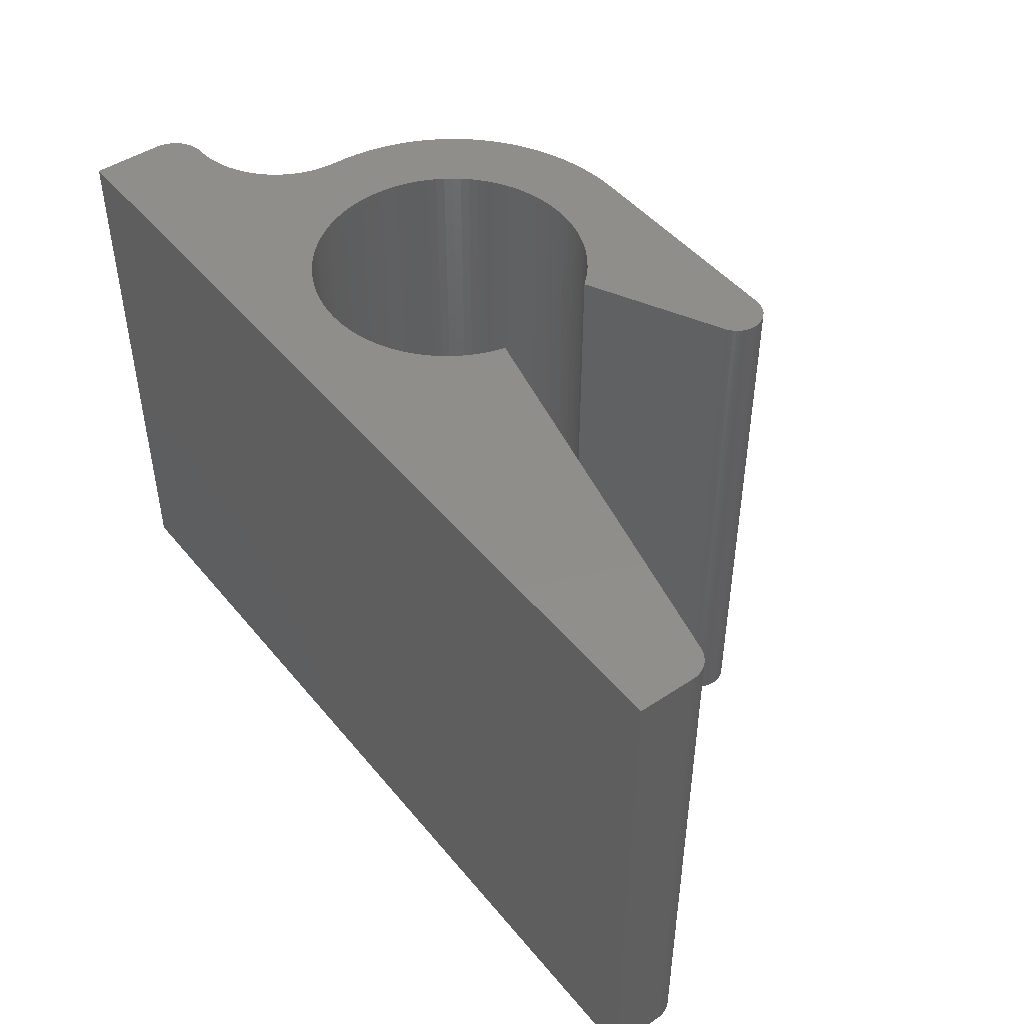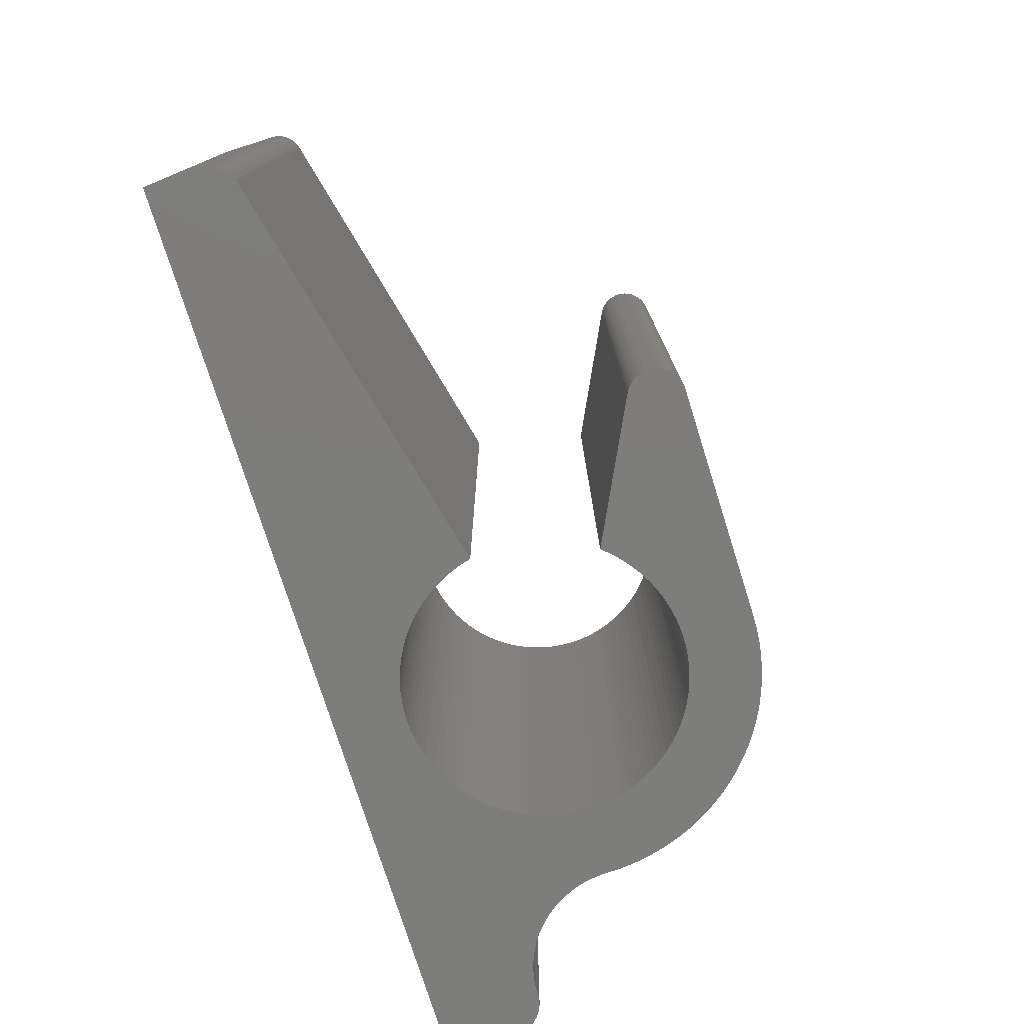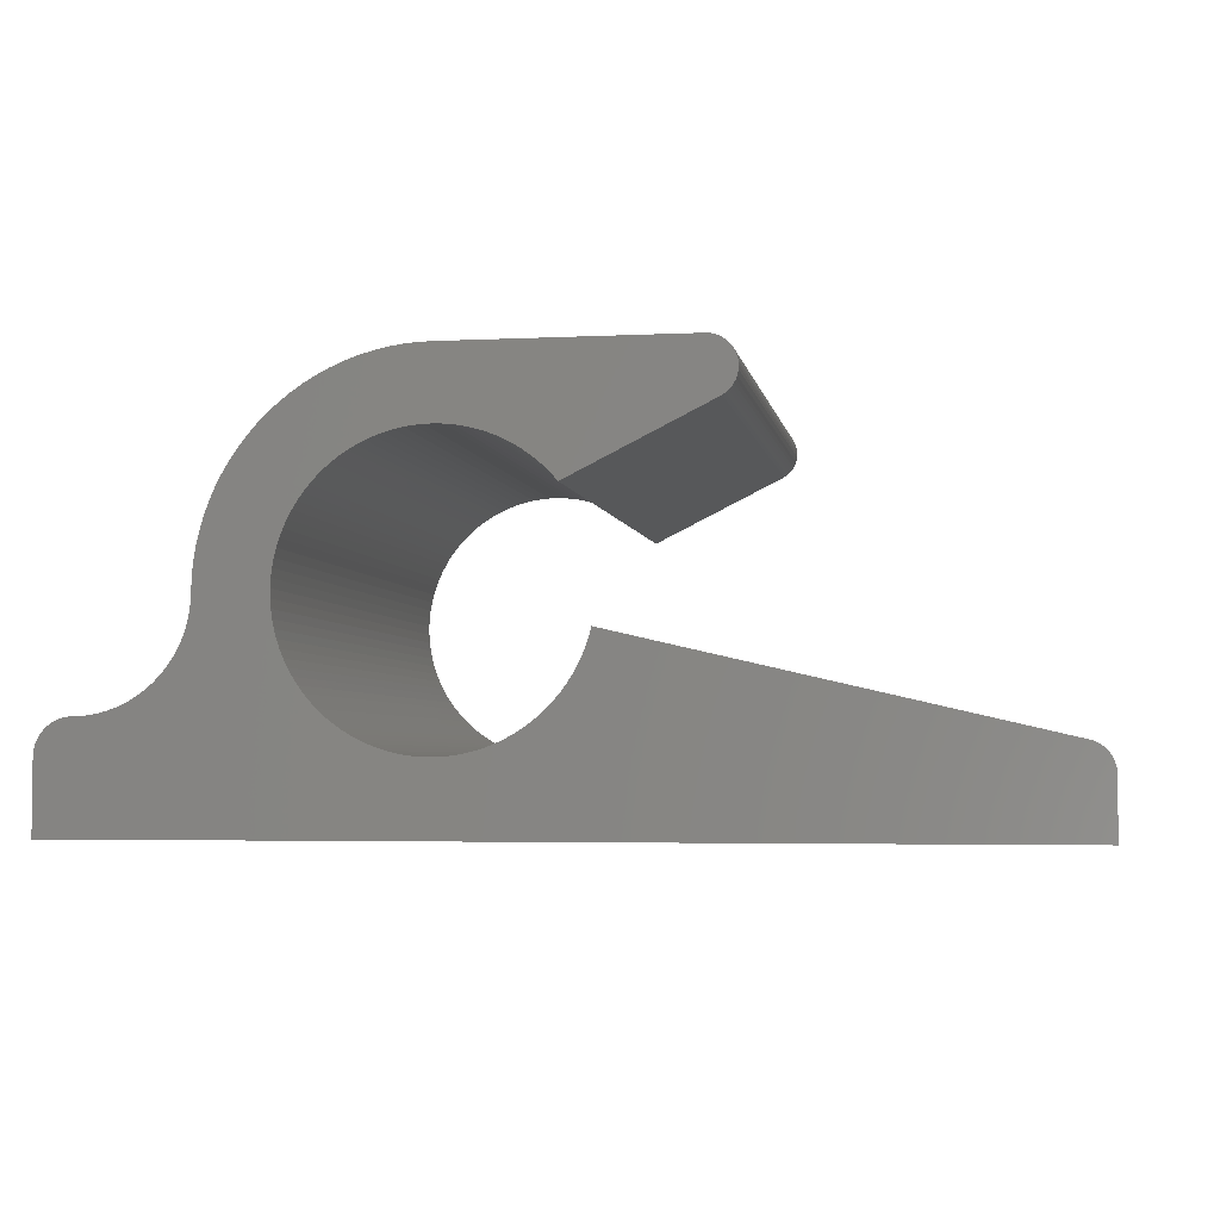
<metadata>
{"format":"stl","ext":"stl","renderer":"f3d","projection":"perspective","resolution":1024,"background":"white","views":[{"elev":46.7,"azim":53.0,"up":"+Z"},{"elev":-76.7,"azim":107.5,"up":"+Z"},{"elev":-3.8,"azim":9.5,"up":"+Y"}]}
</metadata>
<code>
# stl→obj: 376 verts, 748 faces
v 14 0.832 0
v 13.98 0.9277 0
v 13.99 0.8809 0
v 13.95 0.9951 0
v 13.97 0.9512 0
v 13.94 1.017 0
v 13.91 1.057 0
v 13.8 1.152 0
v 13.88 1.093 0
v 13.69 1.197 0
v 13.86 1.109 0
v 13.74 1.184 0
v 14 0 0
v 7.915 2.423 0
v 7.947 2.544 0
v 6.31 1.024 0
v 6.433 1.047 0
v 4.883 1.342 0
v 1 0 0
v 4.781 1.414 0
v 7.875 2.305 0
v 6.187 1.009 0
v 7.828 2.189 0
v 7.774 2.077 0
v 7.713 1.968 0
v 7.646 1.863 0
v 7.571 1.763 0
v 7.491 1.668 0
v 7.405 1.577 0
v 7.314 1.492 0
v 7.218 1.413 0
v 7.116 1.341 0
v 7.011 1.274 0
v 6.901 1.215 0
v 6.788 1.162 0
v 6.672 1.116 0
v 6.554 1.078 0
v 6.062 1.001 0
v 5.937 1.001 0
v 5.812 1.009 0
v 5.688 1.024 0
v 5.566 1.048 0
v 5.445 1.078 0
v 5.326 1.117 0
v 5.211 1.162 0
v 5.098 1.215 0
v 4.988 1.275 0
v 2.304 1.733 0
v 4.594 1.578 0
v 4.685 1.493 0
v 4.428 1.765 0
v 2.456 1.844 0
v 2.526 1.906 0
v 4.354 1.864 0
v 2.594 1.974 0
v 2.656 2.044 0
v 4.286 1.97 0
v 2.714 2.118 0
v 4.225 2.078 0
v 2.767 2.196 0
v 2.814 2.277 0
v 4.171 2.19 0
v 2.857 2.361 0
v 2.895 2.448 0
v 4.124 2.307 0
v 2.927 2.536 0
v 4.053 2.545 0
v 4.085 2.425 0
v 2.953 2.627 0
v 2.974 2.719 0
v 4.028 2.667 0
v 2.988 2.812 0
v 2.997 2.906 0
v 4.011 2.791 0
v 4 3.04 0
v 4.002 2.915 0
v 3.006 3.188 0
v 4.007 3.165 0
v 3.023 3.376 0
v 4.021 3.288 0
v 3.053 3.562 0
v 4.043 3.411 0
v 3.146 3.927 0
v 4.072 3.532 0
v 3.095 3.746 0
v 3.211 4.104 0
v 4.109 3.651 0
v 3.285 4.277 0
v 4.153 3.769 0
v 4.264 3.992 0
v 4.205 3.882 0
v 3.371 4.445 0
v 4.328 4.099 0
v 3.467 4.607 0
v 4.4 4.2 0
v 3.573 4.764 0
v 4.479 4.298 0
v 3.688 4.912 0
v 3.813 5.054 0
v 4.562 4.39 0
v 3.946 5.187 0
v 4.651 4.477 0
v 4.088 5.312 0
v 9.654 5.796 0
v 9.611 5.857 0
v 9.642 5.817 0
v 4.746 4.559 0
v 4.236 5.427 0
v 4.846 4.633 0
v 4.393 5.533 0
v 4.95 4.702 0
v 4.555 5.629 0
v 4.723 5.715 0
v 5.058 4.765 0
v 5.17 4.819 0
v 4.896 5.789 0
v 5.285 4.868 0
v 5.073 5.854 0
v 5.402 4.908 0
v 5.254 5.905 0
v 5.522 4.942 0
v 5.438 5.947 0
v 5.645 4.968 0
v 5.624 5.977 0
v 5.768 4.986 0
v 6.747 4.855 0
v 6 6 0
v 6.861 4.806 0
v 9.306 6 0
v 7.373 4.454 0
v 7.28 4.537 0
v 9.705 5.605 0
v 9.428 5.98 0
v 9.676 5.751 0
v 9.691 5.704 0
v 9.702 5.655 0
v 9.671 5.437 0
v 9.619 5.352 0
v 9.703 5.556 0
v 9.688 5.482 0
v 9.647 5.392 0
v 9.586 5.314 0
v 9.548 5.281 0
v 9.507 5.254 0
v 9.519 5.938 0
v 9.559 5.91 0
v 9.577 5.894 0
v 9.355 5.997 0
v 7.461 4.365 0
v 7.544 4.271 0
v 9.475 5.963 0
v 9.38 5.993 0
v 7.182 4.613 0
v 7.079 4.684 0
v 6.972 4.748 0
v 6.63 4.898 0
v 6.51 4.934 0
v 6.389 4.962 0
v 6.266 4.982 0
v 6.142 4.995 0
v 6.017 5 0
v 5.893 4.997 0
v 5.812 5.994 0
v 4.508 1.669 0
v 1.873 1.547 0
v 1.781 1.526 0
v 2.052 1.605 0
v 1.964 1.573 0
v 2.139 1.643 0
v 2.223 1.686 0
v 2.382 1.786 0
v 1.688 1.512 0
v 1.078 1.268 0
v 1.001 1.031 0
v 1.035 1.184 0
v 1.287 1.452 0
v 1.346 1.476 0
v 1.469 1.499 0
v 1.406 1.491 0
v 1.259 1.438 0
v 1.206 1.404 0
v 1.136 1.342 0
v 1.182 1.386 0
v 1.114 1.318 0
v 1.062 1.241 0
v 1.009 1.094 0
v 1.024 1.154 0
v 1.594 1.503 0
v 13.99 0.8809 8
v 13.98 0.9277 8
v 14 0.832 8
v 13.95 0.9951 8
v 13.97 0.9512 8
v 13.91 1.057 8
v 13.94 1.017 8
v 13.88 1.093 8
v 13.8 1.152 8
v 13.69 1.197 8
v 13.86 1.109 8
v 13.74 1.184 8
v 14 0 8
v 7.947 2.544 8
v 7.915 2.423 8
v 6.433 1.047 8
v 6.31 1.024 8
v 4.781 1.414 8
v 1 0 8
v 4.883 1.342 8
v 7.875 2.305 8
v 6.187 1.009 8
v 7.828 2.189 8
v 7.774 2.077 8
v 7.713 1.968 8
v 7.646 1.863 8
v 7.571 1.763 8
v 7.491 1.668 8
v 7.405 1.577 8
v 7.314 1.492 8
v 7.218 1.413 8
v 7.116 1.341 8
v 7.011 1.274 8
v 6.901 1.215 8
v 6.788 1.162 8
v 6.672 1.116 8
v 6.554 1.078 8
v 6.062 1.001 8
v 5.937 1.001 8
v 5.812 1.009 8
v 5.688 1.024 8
v 5.566 1.048 8
v 5.445 1.078 8
v 5.326 1.117 8
v 5.211 1.162 8
v 5.098 1.215 8
v 4.988 1.275 8
v 4.685 1.493 8
v 4.594 1.578 8
v 2.304 1.733 8
v 2.526 1.906 8
v 2.456 1.844 8
v 4.428 1.765 8
v 2.656 2.044 8
v 2.594 1.974 8
v 4.354 1.864 8
v 4.225 2.078 8
v 2.714 2.118 8
v 4.286 1.97 8
v 4.171 2.19 8
v 2.814 2.277 8
v 2.767 2.196 8
v 4.124 2.307 8
v 2.895 2.448 8
v 2.857 2.361 8
v 4.085 2.425 8
v 4.053 2.545 8
v 2.927 2.536 8
v 2.953 2.627 8
v 4.028 2.667 8
v 2.974 2.719 8
v 4.011 2.791 8
v 2.997 2.906 8
v 2.988 2.812 8
v 4.002 2.915 8
v 4 3.04 8
v 4.007 3.165 8
v 3.006 3.188 8
v 4.021 3.288 8
v 3.023 3.376 8
v 4.043 3.411 8
v 3.053 3.562 8
v 3.095 3.746 8
v 4.072 3.532 8
v 3.146 3.927 8
v 4.109 3.651 8
v 3.211 4.104 8
v 4.153 3.769 8
v 3.285 4.277 8
v 3.371 4.445 8
v 4.205 3.882 8
v 4.264 3.992 8
v 3.467 4.607 8
v 4.328 4.099 8
v 3.573 4.764 8
v 4.4 4.2 8
v 3.813 5.054 8
v 3.688 4.912 8
v 4.479 4.298 8
v 3.946 5.187 8
v 4.562 4.39 8
v 4.088 5.312 8
v 4.651 4.477 8
v 9.642 5.817 8
v 9.611 5.857 8
v 9.654 5.796 8
v 4.846 4.633 8
v 4.236 5.427 8
v 4.746 4.559 8
v 4.95 4.702 8
v 4.393 5.533 8
v 5.058 4.765 8
v 4.723 5.715 8
v 4.555 5.629 8
v 4.896 5.789 8
v 5.17 4.819 8
v 5.285 4.868 8
v 5.073 5.854 8
v 5.402 4.908 8
v 5.254 5.905 8
v 5.522 4.942 8
v 5.438 5.947 8
v 5.645 4.968 8
v 5.624 5.977 8
v 5.768 4.986 8
v 6.861 4.806 8
v 6 6 8
v 6.747 4.855 8
v 7.28 4.537 8
v 7.373 4.454 8
v 9.306 6 8
v 9.428 5.98 8
v 9.705 5.605 8
v 9.676 5.751 8
v 9.702 5.655 8
v 9.691 5.704 8
v 9.619 5.352 8
v 9.671 5.437 8
v 9.688 5.482 8
v 9.703 5.556 8
v 9.647 5.392 8
v 9.507 5.254 8
v 9.548 5.281 8
v 9.586 5.314 8
v 9.577 5.894 8
v 9.559 5.91 8
v 9.519 5.938 8
v 9.355 5.997 8
v 7.461 4.365 8
v 7.544 4.271 8
v 9.475 5.963 8
v 9.38 5.993 8
v 7.182 4.613 8
v 7.079 4.684 8
v 6.972 4.748 8
v 6.63 4.898 8
v 6.51 4.934 8
v 6.389 4.962 8
v 6.266 4.982 8
v 6.142 4.995 8
v 6.017 5 8
v 5.893 4.997 8
v 5.812 5.994 8
v 4.508 1.669 8
v 1.781 1.526 8
v 1.873 1.547 8
v 1.964 1.573 8
v 2.052 1.605 8
v 2.139 1.643 8
v 2.223 1.686 8
v 2.382 1.786 8
v 1.688 1.512 8
v 1.035 1.184 8
v 1.001 1.031 8
v 1.078 1.268 8
v 1.469 1.499 8
v 1.346 1.476 8
v 1.287 1.452 8
v 1.406 1.491 8
v 1.206 1.404 8
v 1.259 1.438 8
v 1.136 1.342 8
v 1.182 1.386 8
v 1.114 1.318 8
v 1.062 1.241 8
v 1.009 1.094 8
v 1.024 1.154 8
v 1.594 1.503 8
f 1 2 3
f 4 2 1
f 5 2 4
f 6 4 7
f 7 8 9
f 7 10 8
f 11 9 8
f 8 10 12
f 7 4 10
f 10 4 1
f 13 10 1
f 14 15 10
f 13 16 17
f 18 19 20
f 21 14 10
f 13 22 16
f 23 21 10
f 24 23 10
f 25 24 10
f 26 25 10
f 13 26 10
f 13 27 26
f 13 28 27
f 13 29 28
f 13 30 29
f 13 31 30
f 13 32 31
f 13 33 32
f 13 34 33
f 13 35 34
f 13 36 35
f 13 37 36
f 13 17 37
f 13 19 22
f 22 19 38
f 38 19 39
f 39 19 40
f 40 19 41
f 41 19 42
f 42 19 43
f 43 19 44
f 44 19 45
f 45 19 46
f 46 19 47
f 47 19 18
f 48 49 50
f 51 52 53
f 54 55 56
f 57 58 59
f 60 61 62
f 63 64 65
f 66 67 68
f 66 69 67
f 69 70 71
f 72 73 74
f 73 75 76
f 77 78 75
f 79 80 78
f 81 82 80
f 83 84 85
f 86 87 83
f 88 89 86
f 90 91 92
f 93 90 94
f 95 93 96
f 97 98 99
f 100 99 101
f 102 101 103
f 104 105 106
f 107 108 109
f 109 110 111
f 112 113 114
f 111 112 114
f 115 113 116
f 117 115 116
f 118 117 116
f 118 119 117
f 118 120 119
f 119 120 121
f 121 120 122
f 123 121 122
f 124 123 122
f 124 125 123
f 126 127 128
f 129 130 131
f 105 132 133
f 134 105 104
f 132 135 136
f 132 137 138
f 137 139 140
f 137 141 138
f 142 143 144
f 138 142 144
f 137 132 139
f 135 132 105
f 132 138 144
f 145 146 147
f 129 148 133
f 130 144 149
f 149 144 150
f 134 135 105
f 133 145 105
f 105 145 147
f 151 145 133
f 133 132 144
f 152 133 148
f 133 144 129
f 129 144 130
f 153 129 131
f 153 154 129
f 129 154 155
f 128 129 155
f 128 127 129
f 126 156 127
f 127 156 157
f 158 127 157
f 158 159 127
f 127 159 160
f 161 127 160
f 161 162 127
f 127 162 163
f 163 162 125
f 124 163 125
f 115 114 113
f 111 110 112
f 109 108 110
f 107 103 108
f 107 102 103
f 102 100 101
f 100 97 99
f 97 95 98
f 98 95 96
f 96 93 94
f 94 90 92
f 92 91 88
f 88 91 89
f 86 89 87
f 83 87 84
f 85 84 82
f 51 164 52
f 165 19 166
f 81 85 82
f 79 81 80
f 77 79 78
f 167 19 168
f 73 77 75
f 169 19 167
f 74 73 76
f 20 19 170
f 70 72 74
f 48 171 49
f 71 70 74
f 52 164 171
f 67 69 71
f 64 66 68
f 65 64 68
f 61 63 65
f 62 61 65
f 59 60 62
f 59 58 60
f 57 56 58
f 57 54 56
f 54 51 55
f 55 51 53
f 171 164 49
f 170 48 50
f 20 170 50
f 170 19 169
f 168 19 165
f 166 19 172
f 173 174 175
f 176 177 178
f 178 177 179
f 180 176 181
f 181 176 182
f 183 181 182
f 182 176 178
f 184 182 173
f 173 182 174
f 185 173 175
f 175 174 186
f 187 175 186
f 182 178 174
f 174 178 188
f 172 174 188
f 172 19 174
f 189 190 191
f 191 190 192
f 192 190 193
f 194 192 195
f 196 197 194
f 197 198 194
f 197 196 199
f 200 198 197
f 198 192 194
f 191 192 198
f 191 198 201
f 198 202 203
f 204 205 201
f 206 207 208
f 198 203 209
f 205 210 201
f 198 209 211
f 198 211 212
f 198 212 213
f 198 213 214
f 198 214 201
f 214 215 201
f 215 216 201
f 216 217 201
f 217 218 201
f 218 219 201
f 219 220 201
f 220 221 201
f 221 222 201
f 222 223 201
f 223 224 201
f 224 225 201
f 225 204 201
f 210 207 201
f 226 207 210
f 227 207 226
f 228 207 227
f 229 207 228
f 230 207 229
f 231 207 230
f 232 207 231
f 233 207 232
f 234 207 233
f 235 207 234
f 208 207 235
f 236 237 238
f 239 240 241
f 242 243 244
f 245 246 247
f 248 249 250
f 251 252 253
f 254 255 256
f 255 257 256
f 258 259 257
f 260 261 262
f 263 264 261
f 264 265 266
f 265 267 268
f 267 269 270
f 271 272 273
f 273 274 275
f 275 276 277
f 278 279 280
f 281 280 282
f 283 282 284
f 285 286 287
f 288 285 289
f 290 288 291
f 292 293 294
f 295 296 297
f 298 299 295
f 300 301 302
f 300 302 298
f 303 301 304
f 303 304 305
f 303 305 306
f 305 307 306
f 307 308 306
f 309 308 307
f 310 308 309
f 310 309 311
f 310 311 312
f 311 313 312
f 314 315 316
f 317 318 319
f 320 321 293
f 294 293 322
f 323 324 321
f 325 326 321
f 327 328 326
f 325 329 326
f 330 331 332
f 330 332 325
f 328 321 326
f 293 321 324
f 330 325 321
f 333 334 335
f 320 336 319
f 337 330 318
f 338 330 337
f 293 324 322
f 293 335 320
f 333 335 293
f 320 335 339
f 330 321 320
f 336 320 340
f 319 330 320
f 318 330 319
f 317 319 341
f 319 342 341
f 343 342 319
f 343 319 314
f 319 315 314
f 315 344 316
f 345 344 315
f 345 315 346
f 315 347 346
f 348 347 315
f 348 315 349
f 315 350 349
f 351 350 315
f 313 350 351
f 313 351 312
f 301 300 304
f 302 299 298
f 299 296 295
f 296 290 297
f 290 291 297
f 288 289 291
f 285 287 289
f 286 284 287
f 283 284 286
f 281 282 283
f 278 280 281
f 277 279 278
f 276 279 277
f 274 276 275
f 272 274 273
f 269 272 271
f 240 352 241
f 353 207 354
f 269 271 270
f 267 270 268
f 265 268 266
f 355 207 356
f 264 266 261
f 356 207 357
f 263 261 260
f 358 207 206
f 260 262 259
f 237 359 238
f 260 259 258
f 359 352 240
f 258 257 255
f 254 256 252
f 254 252 251
f 251 253 249
f 251 249 248
f 248 250 245
f 250 246 245
f 246 242 247
f 242 244 247
f 243 241 244
f 239 241 243
f 237 352 359
f 236 238 358
f 236 358 206
f 357 207 358
f 354 207 355
f 360 207 353
f 361 362 363
f 364 365 366
f 367 365 364
f 368 366 369
f 370 366 368
f 370 368 371
f 364 366 370
f 363 370 372
f 362 370 363
f 361 363 373
f 374 362 361
f 374 361 375
f 362 364 370
f 376 364 362
f 376 362 360
f 362 207 360
f 1 201 13
f 1 191 201
f 3 191 1
f 3 189 191
f 2 189 3
f 2 190 189
f 5 190 2
f 5 193 190
f 4 193 5
f 4 192 193
f 6 192 4
f 6 195 192
f 7 195 6
f 7 194 195
f 9 194 7
f 9 196 194
f 11 196 9
f 11 199 196
f 8 199 11
f 8 197 199
f 12 197 8
f 12 200 197
f 10 200 12
f 10 198 200
f 15 198 10
f 15 202 198
f 14 202 15
f 14 203 202
f 21 203 14
f 21 209 203
f 23 209 21
f 23 211 209
f 24 211 23
f 24 212 211
f 25 212 24
f 25 213 212
f 26 213 25
f 26 214 213
f 27 214 26
f 27 215 214
f 28 215 27
f 28 216 215
f 29 216 28
f 29 217 216
f 30 217 29
f 30 218 217
f 31 218 30
f 31 219 218
f 32 219 31
f 32 220 219
f 33 220 32
f 33 221 220
f 34 221 33
f 34 222 221
f 35 222 34
f 35 223 222
f 36 223 35
f 36 224 223
f 37 224 36
f 37 225 224
f 17 225 37
f 17 204 225
f 16 204 17
f 16 205 204
f 22 205 16
f 22 210 205
f 38 210 22
f 38 226 210
f 39 226 38
f 39 227 226
f 40 227 39
f 40 228 227
f 41 228 40
f 41 229 228
f 42 229 41
f 42 230 229
f 43 230 42
f 43 231 230
f 44 231 43
f 44 232 231
f 45 232 44
f 45 233 232
f 46 233 45
f 46 234 233
f 47 234 46
f 47 235 234
f 18 235 47
f 18 208 235
f 20 208 18
f 20 206 208
f 50 206 20
f 50 236 206
f 49 236 50
f 49 237 236
f 164 237 49
f 164 352 237
f 51 352 164
f 51 241 352
f 54 241 51
f 54 244 241
f 57 244 54
f 57 247 244
f 59 247 57
f 59 245 247
f 62 245 59
f 62 248 245
f 65 248 62
f 65 251 248
f 68 251 65
f 68 254 251
f 67 254 68
f 67 255 254
f 71 255 67
f 71 258 255
f 74 258 71
f 74 260 258
f 76 260 74
f 76 263 260
f 75 263 76
f 75 264 263
f 78 264 75
f 78 265 264
f 80 265 78
f 80 267 265
f 82 267 80
f 82 269 267
f 84 269 82
f 84 272 269
f 87 272 84
f 87 274 272
f 89 274 87
f 89 276 274
f 91 276 89
f 91 279 276
f 90 279 91
f 90 280 279
f 93 280 90
f 93 282 280
f 95 282 93
f 95 284 282
f 97 284 95
f 97 287 284
f 100 287 97
f 100 289 287
f 102 289 100
f 102 291 289
f 107 291 102
f 107 297 291
f 109 297 107
f 109 295 297
f 111 295 109
f 111 298 295
f 114 298 111
f 114 300 298
f 115 300 114
f 115 304 300
f 117 304 115
f 117 305 304
f 119 305 117
f 119 307 305
f 121 307 119
f 121 309 307
f 123 309 121
f 123 311 309
f 125 311 123
f 125 313 311
f 162 313 125
f 162 350 313
f 161 350 162
f 161 349 350
f 160 349 161
f 160 348 349
f 159 348 160
f 159 347 348
f 158 347 159
f 158 346 347
f 157 346 158
f 157 345 346
f 156 345 157
f 156 344 345
f 126 344 156
f 126 316 344
f 128 316 126
f 128 314 316
f 155 314 128
f 155 343 314
f 154 343 155
f 154 342 343
f 153 342 154
f 153 341 342
f 131 341 153
f 131 317 341
f 130 317 131
f 130 318 317
f 149 318 130
f 149 337 318
f 150 337 149
f 150 338 337
f 144 338 150
f 144 330 338
f 143 330 144
f 143 331 330
f 142 331 143
f 142 332 331
f 138 332 142
f 138 325 332
f 141 325 138
f 141 329 325
f 137 329 141
f 137 326 329
f 140 326 137
f 140 327 326
f 139 327 140
f 139 328 327
f 132 328 139
f 132 321 328
f 136 321 132
f 136 323 321
f 135 323 136
f 135 324 323
f 134 324 135
f 134 322 324
f 104 322 134
f 104 294 322
f 106 294 104
f 106 292 294
f 105 292 106
f 105 293 292
f 147 293 105
f 147 333 293
f 146 333 147
f 146 334 333
f 145 334 146
f 145 335 334
f 151 335 145
f 151 339 335
f 133 339 151
f 133 320 339
f 152 320 133
f 152 340 320
f 148 340 152
f 148 336 340
f 129 336 148
f 129 319 336
f 127 319 129
f 127 315 319
f 163 315 127
f 163 351 315
f 124 351 163
f 124 312 351
f 122 312 124
f 122 310 312
f 120 310 122
f 120 308 310
f 118 308 120
f 118 306 308
f 116 306 118
f 116 303 306
f 113 303 116
f 113 301 303
f 112 301 113
f 112 302 301
f 110 302 112
f 110 299 302
f 108 299 110
f 108 296 299
f 103 296 108
f 103 290 296
f 101 290 103
f 101 288 290
f 99 288 101
f 99 285 288
f 98 285 99
f 98 286 285
f 96 286 98
f 96 283 286
f 94 283 96
f 94 281 283
f 92 281 94
f 92 278 281
f 88 278 92
f 88 277 278
f 86 277 88
f 86 275 277
f 83 275 86
f 83 273 275
f 85 273 83
f 85 271 273
f 81 271 85
f 81 270 271
f 79 270 81
f 79 268 270
f 77 268 79
f 77 266 268
f 73 266 77
f 73 261 266
f 72 261 73
f 72 262 261
f 70 262 72
f 70 259 262
f 69 259 70
f 69 257 259
f 66 257 69
f 66 256 257
f 64 256 66
f 64 252 256
f 63 252 64
f 63 253 252
f 61 253 63
f 61 249 253
f 60 249 61
f 60 250 249
f 58 250 60
f 58 246 250
f 56 246 58
f 56 242 246
f 55 242 56
f 55 243 242
f 53 243 55
f 53 239 243
f 52 239 53
f 52 240 239
f 171 240 52
f 171 359 240
f 48 359 171
f 48 238 359
f 170 238 48
f 170 358 238
f 169 358 170
f 169 357 358
f 167 357 169
f 167 356 357
f 168 356 167
f 168 355 356
f 165 355 168
f 165 354 355
f 166 354 165
f 166 353 354
f 172 353 166
f 172 360 353
f 188 360 172
f 188 376 360
f 178 376 188
f 178 364 376
f 179 364 178
f 179 367 364
f 177 367 179
f 177 365 367
f 176 365 177
f 176 366 365
f 180 366 176
f 180 369 366
f 181 369 180
f 181 368 369
f 183 368 181
f 183 371 368
f 182 371 183
f 182 370 371
f 184 370 182
f 184 372 370
f 173 372 184
f 173 363 372
f 185 363 173
f 185 373 363
f 175 373 185
f 175 361 373
f 187 361 175
f 187 375 361
f 186 375 187
f 186 374 375
f 174 374 186
f 174 362 374
f 19 362 174
f 19 207 362
f 13 207 19
f 13 201 207

</code>
